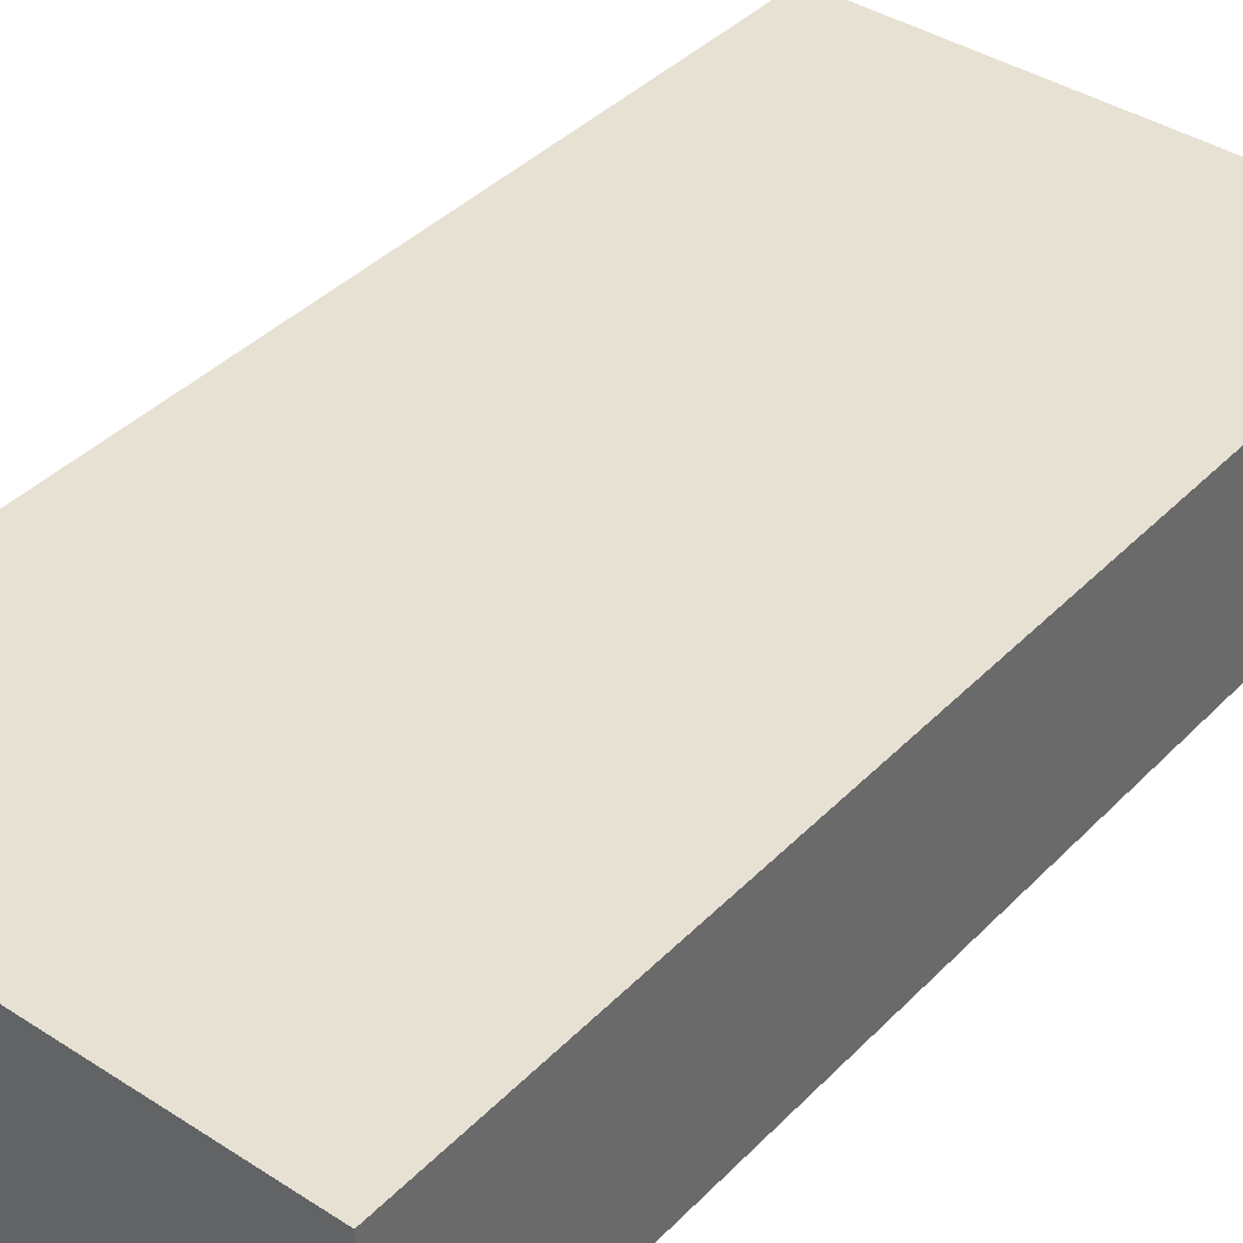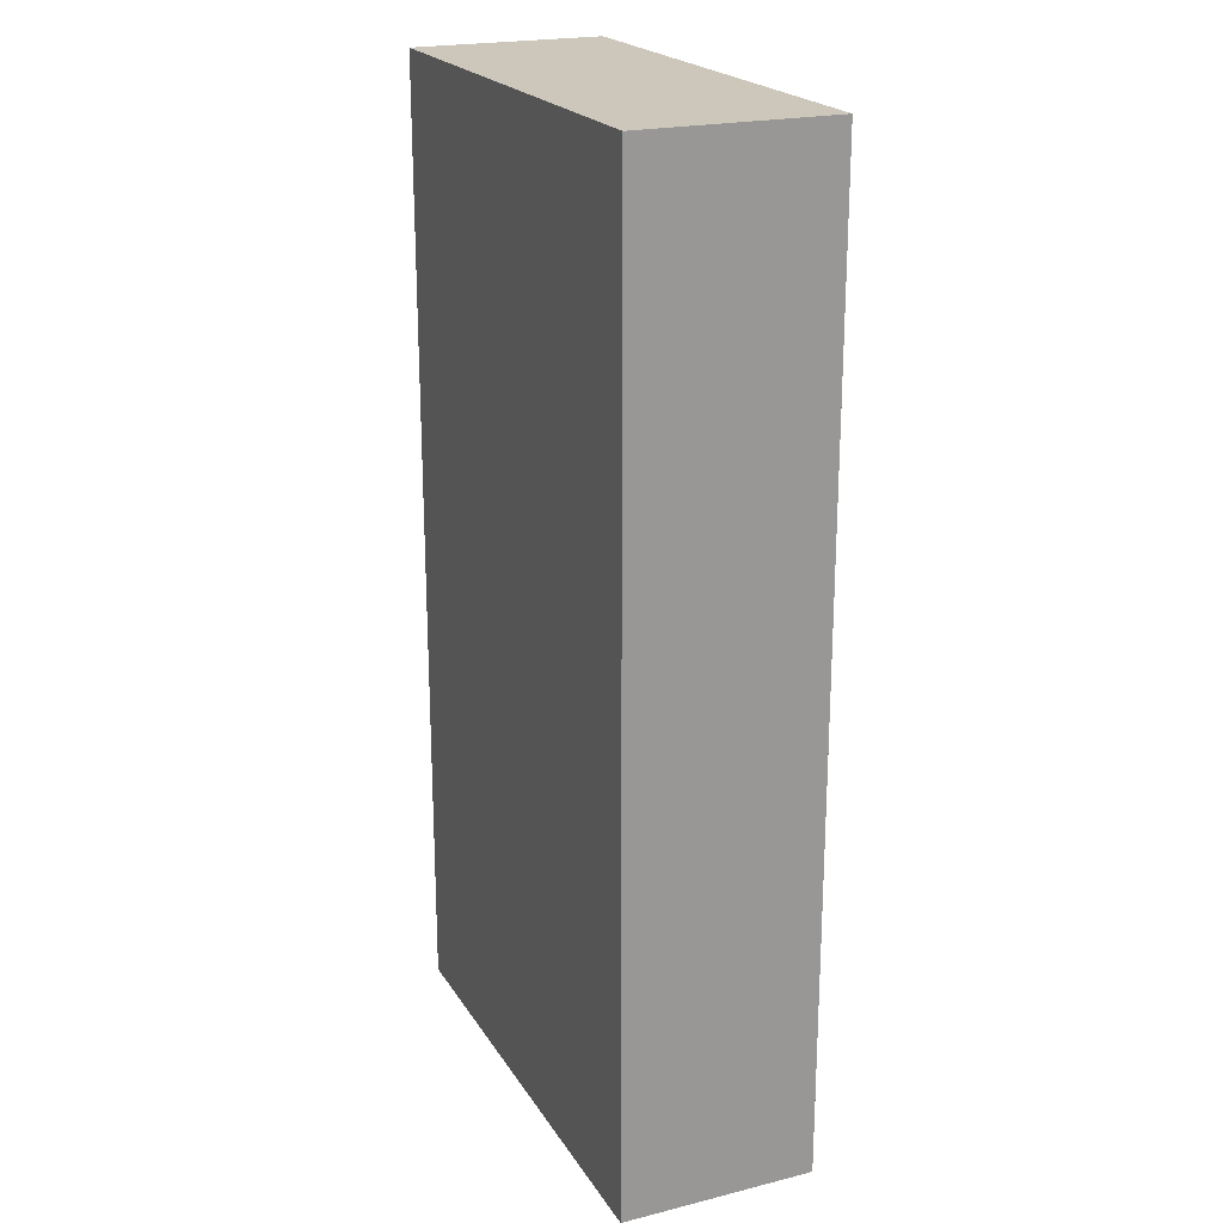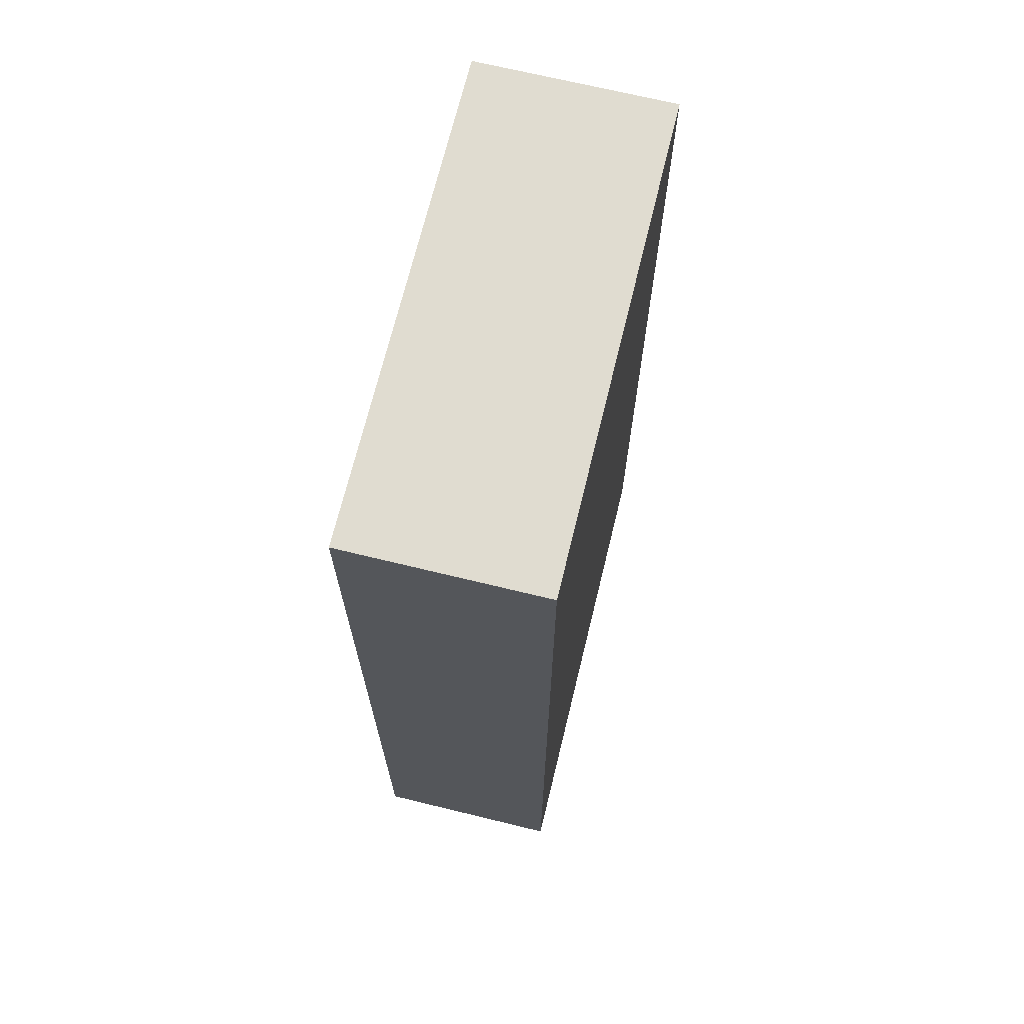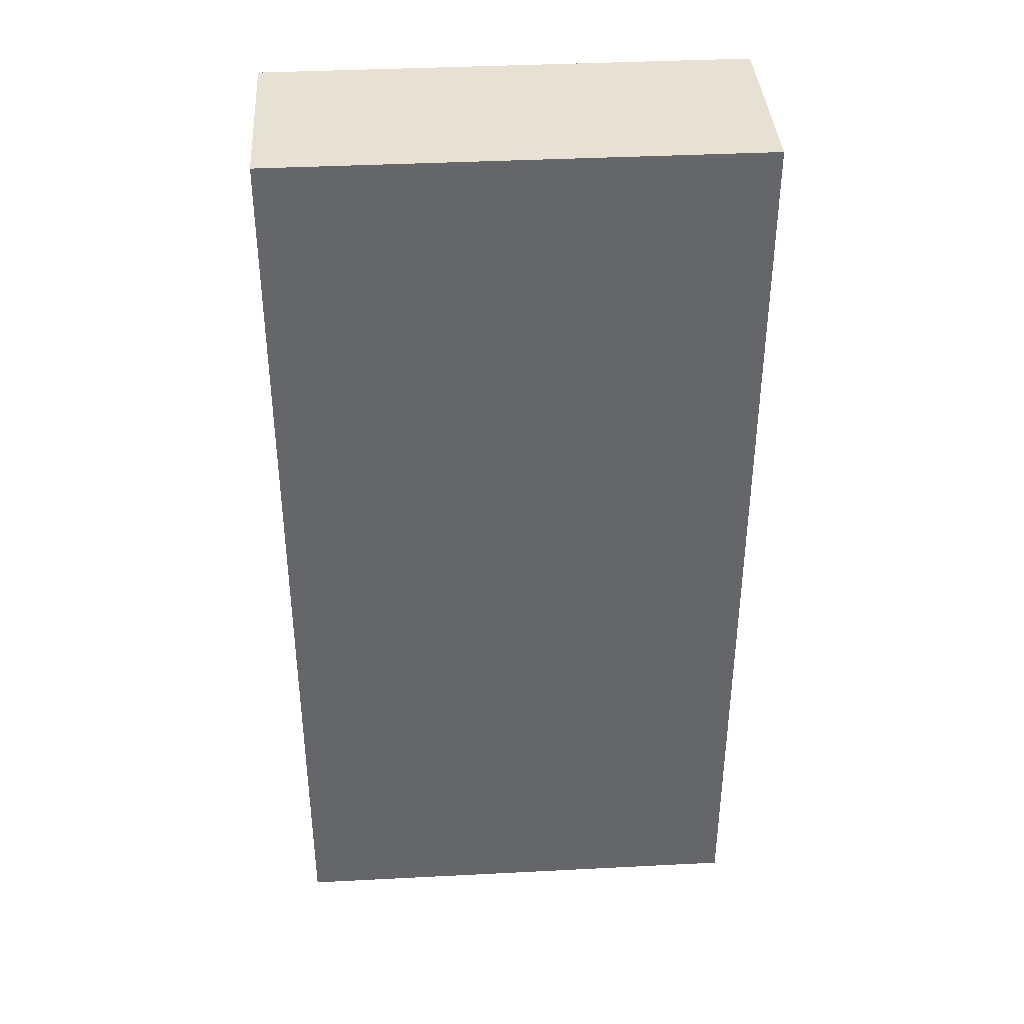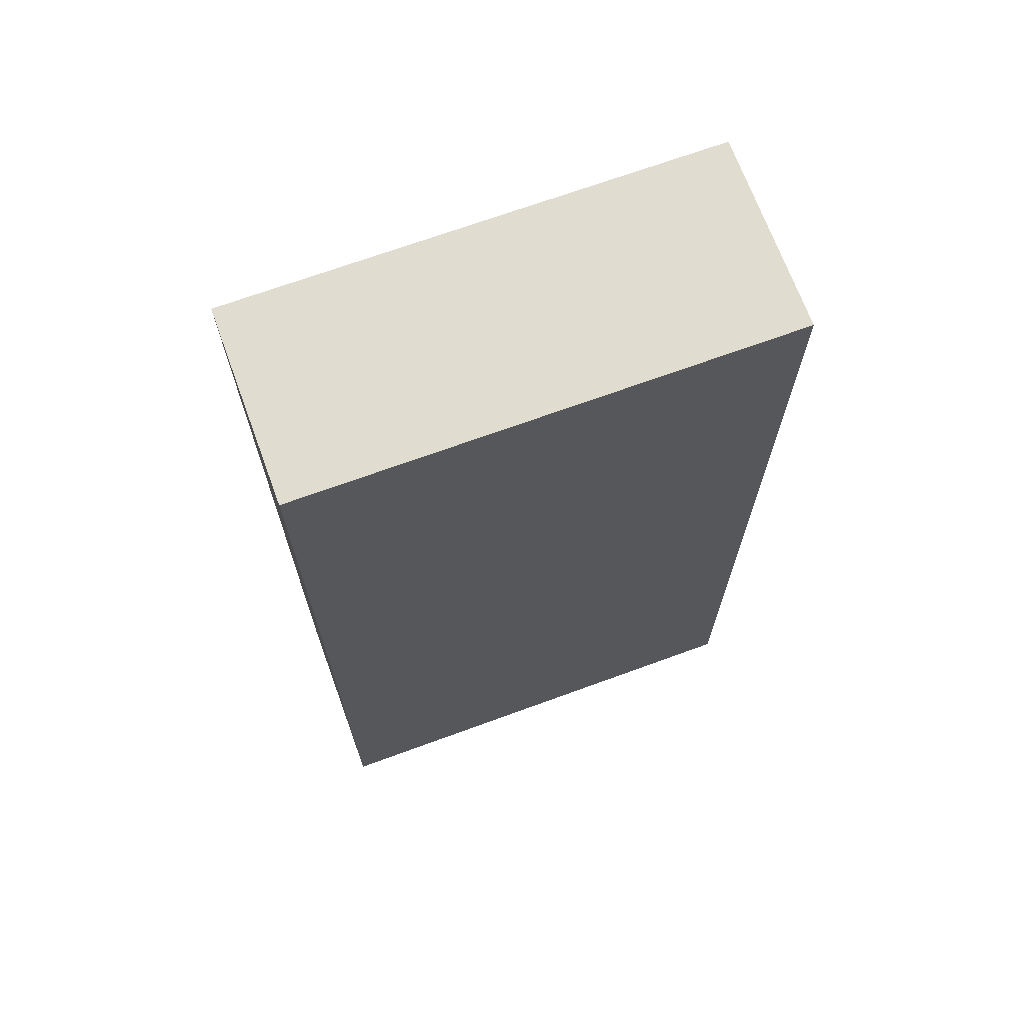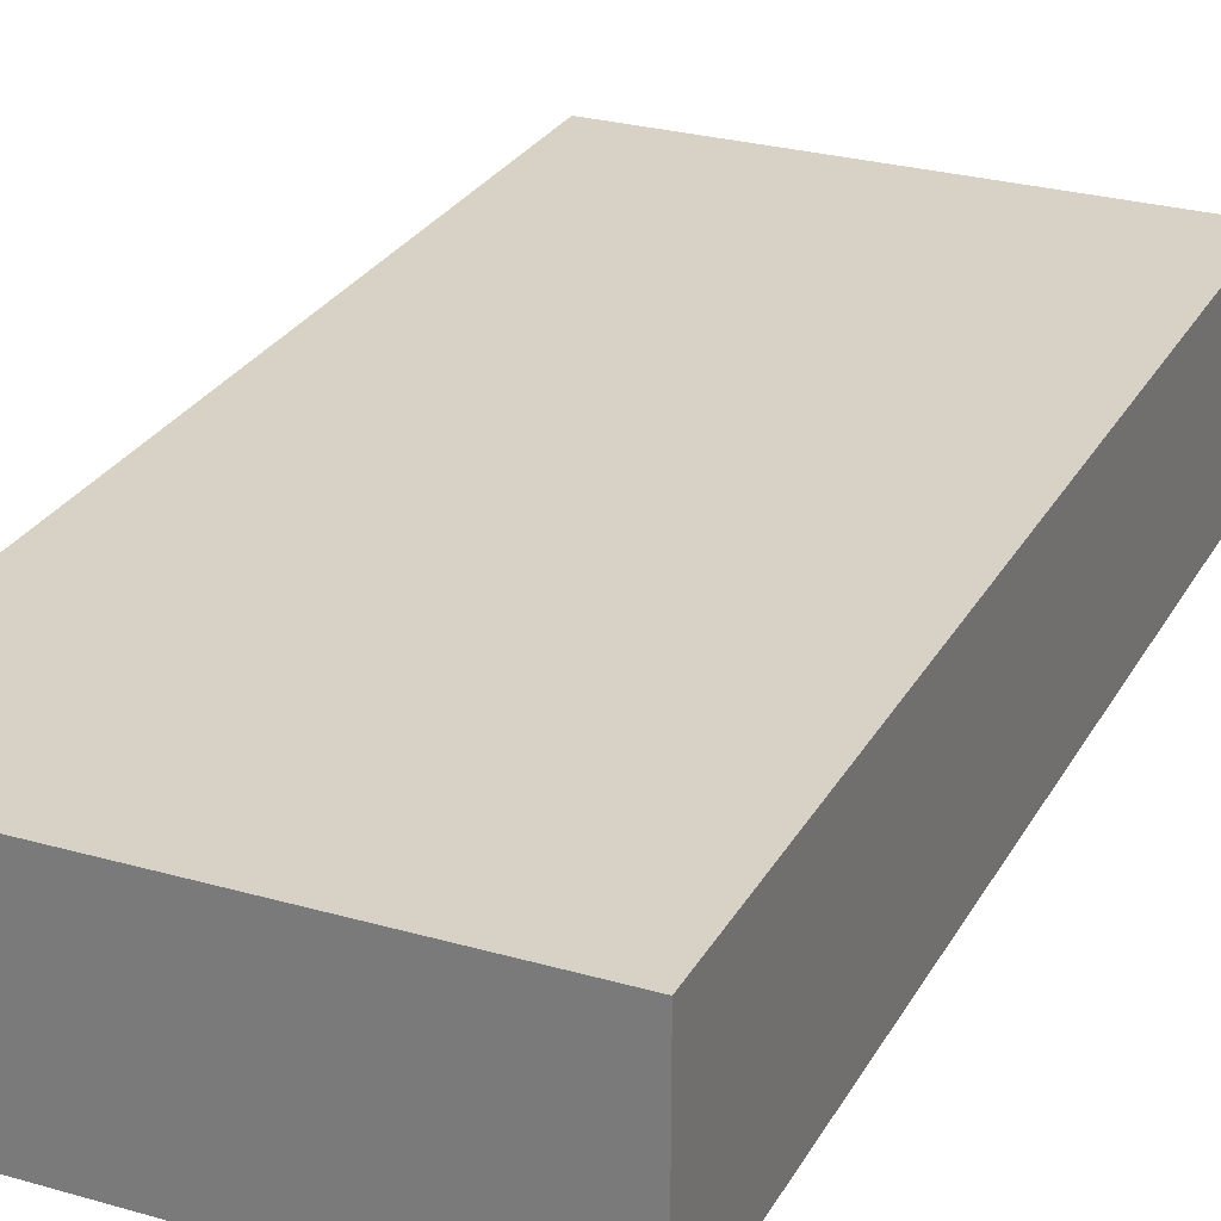
<metadata>
{"format":"obj","ext":"obj","renderer":"f3d","projection":"perspective","resolution":1024,"background":"white","views":[{"elev":39.4,"azim":38.8,"up":"+Y"},{"elev":21.5,"azim":-113.6,"up":"+Z"},{"elev":69.5,"azim":-76.3,"up":"+Z"},{"elev":38.6,"azim":-3.7,"up":"+Z"},{"elev":69.6,"azim":159.9,"up":"+Z"},{"elev":27.4,"azim":23.8,"up":"+Y"}]}
</metadata>
<code>
v 0 0 0
v 0 0 2
v 0 0.4 2
v 0 0.4 0
v 1 0 0
v 0 0 0
v 0 0.4 0
v 1 0.4 0
v 1 0 2
v 1 0 0
v 1 0.4 0
v 1 0.4 2
v 0 0 2
v 1 0 2
v 1 0.4 2
v 0 0.4 2
v 0 0.4 2
v 1 0.4 2
v 1 0.4 0
v 0 0.4 0
v 1 0 2
v 0 0 2
v 0 0 0
v 1 0 0
g 4c4e3b63-e331-11ea-9969-54bf646e7e1f
f 1 2 4
f 4 2 3
g 4c4e626e-e331-11ea-8fbe-54bf646e7e1f
f 5 6 8
f 8 6 7
g 4c4e8980-e331-11ea-97f7-54bf646e7e1f
f 9 10 12
f 12 10 11
g 4c4eb08a-e331-11ea-9779-54bf646e7e1f
f 13 14 16
f 16 14 15
g 4c4ed79a-e331-11ea-a450-54bf646e7e1f
f 18 19 17
f 17 19 20
g 4c4efea8-e331-11ea-b881-54bf646e7e1f
f 21 22 24
f 24 22 23

</code>
